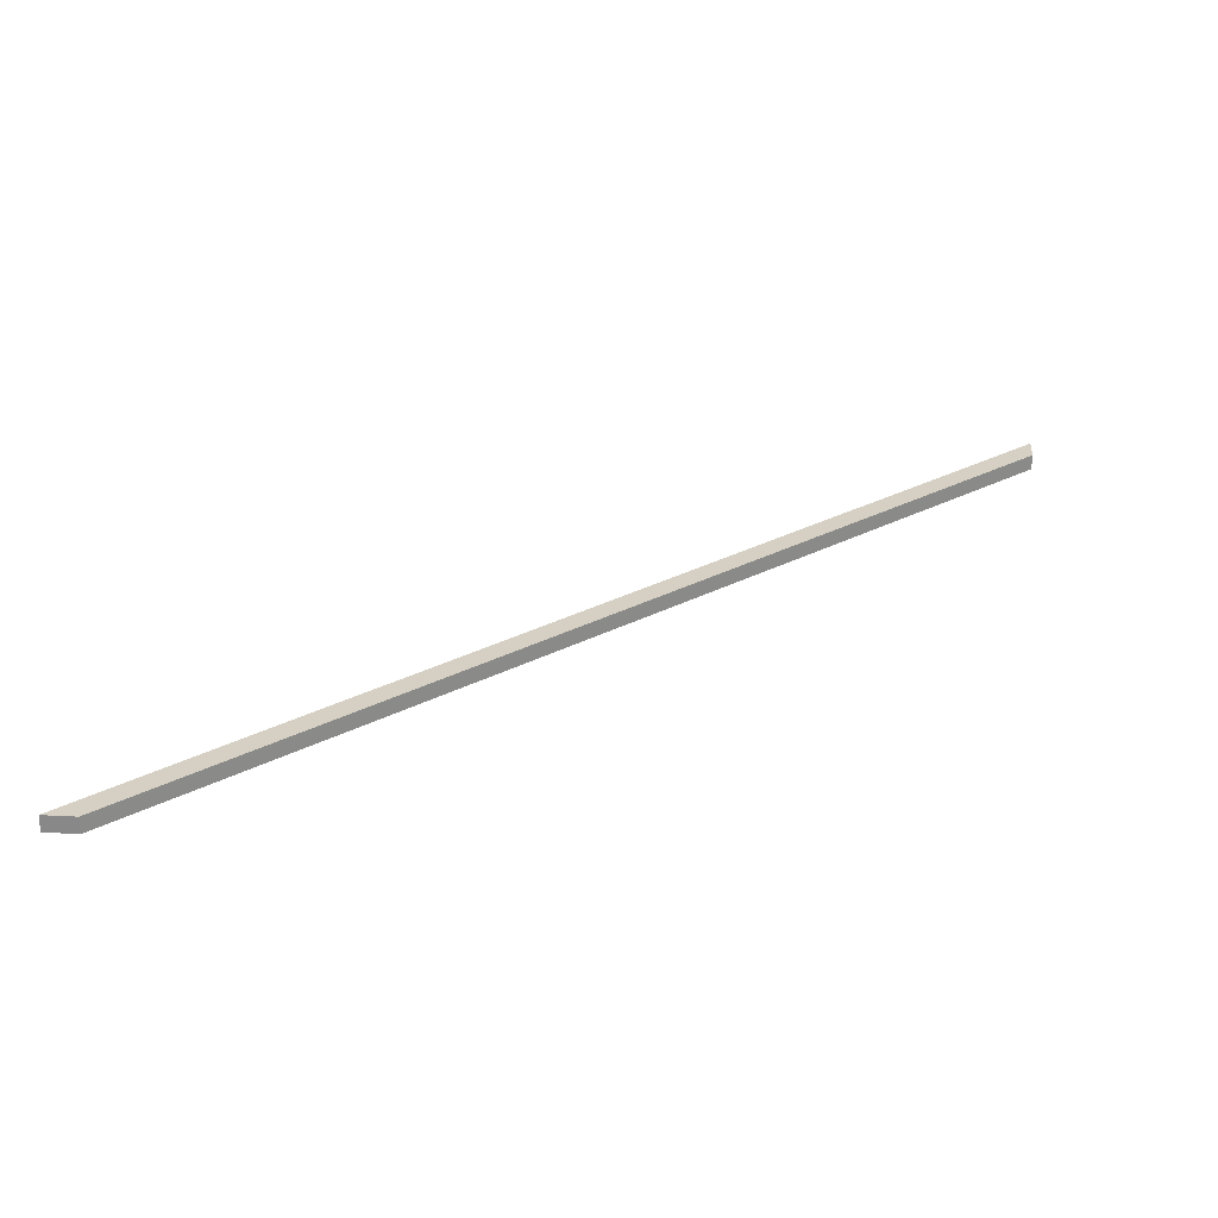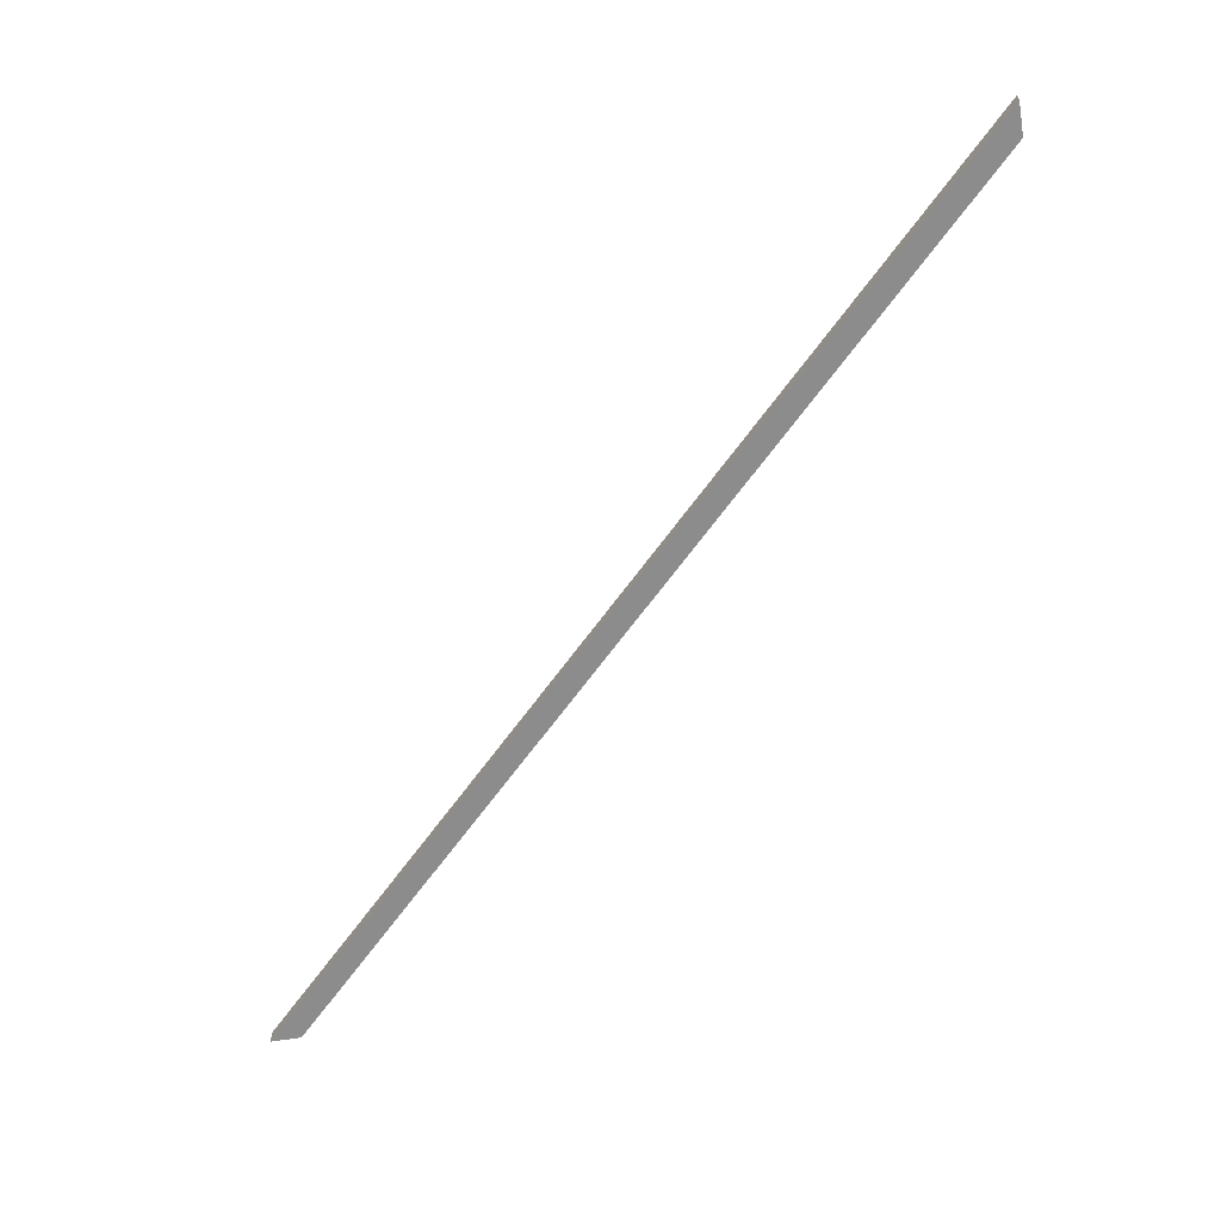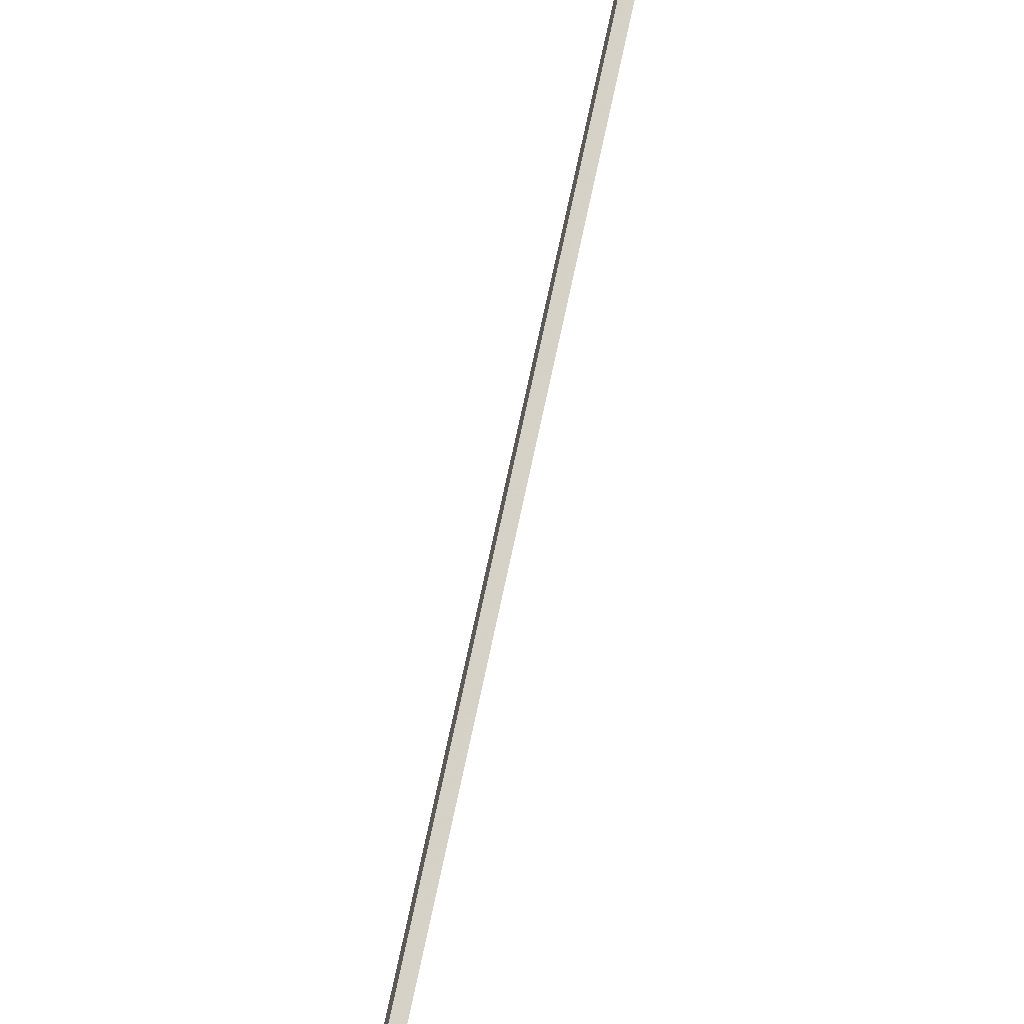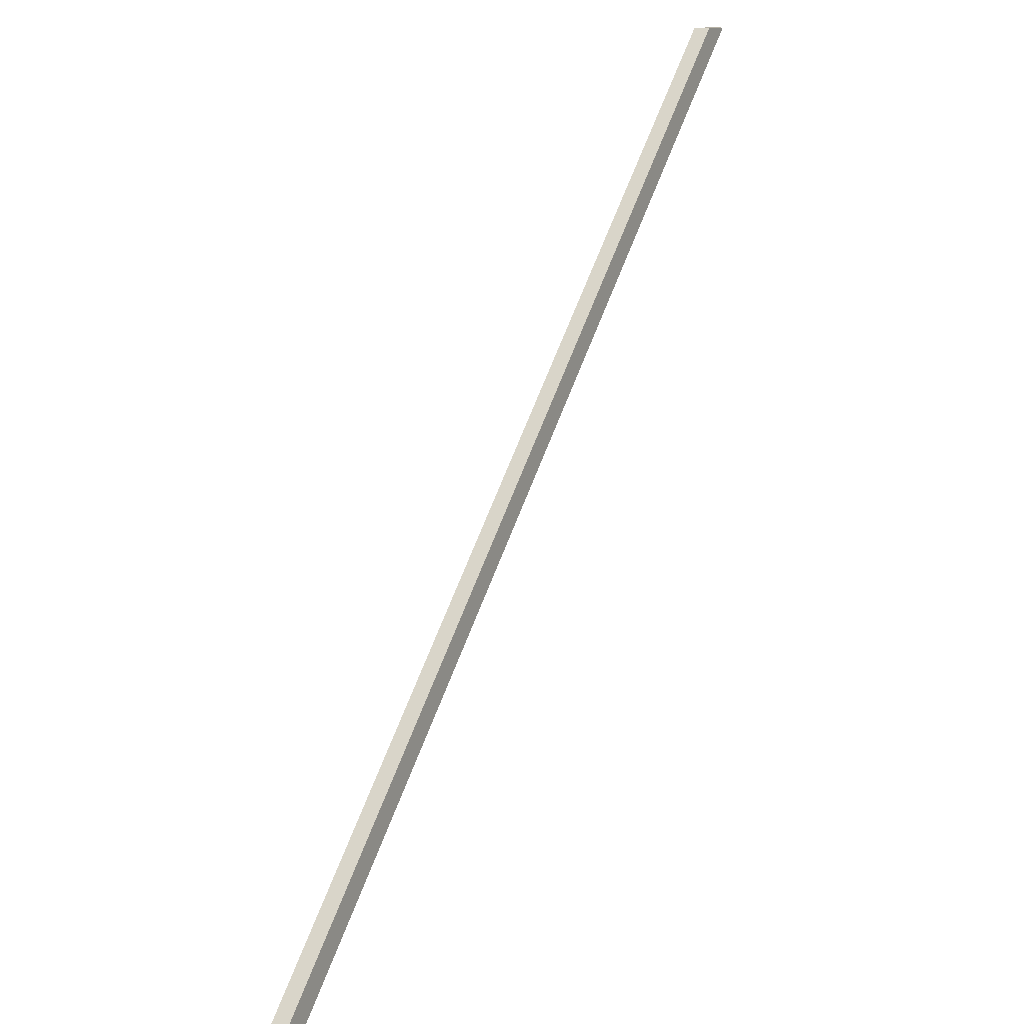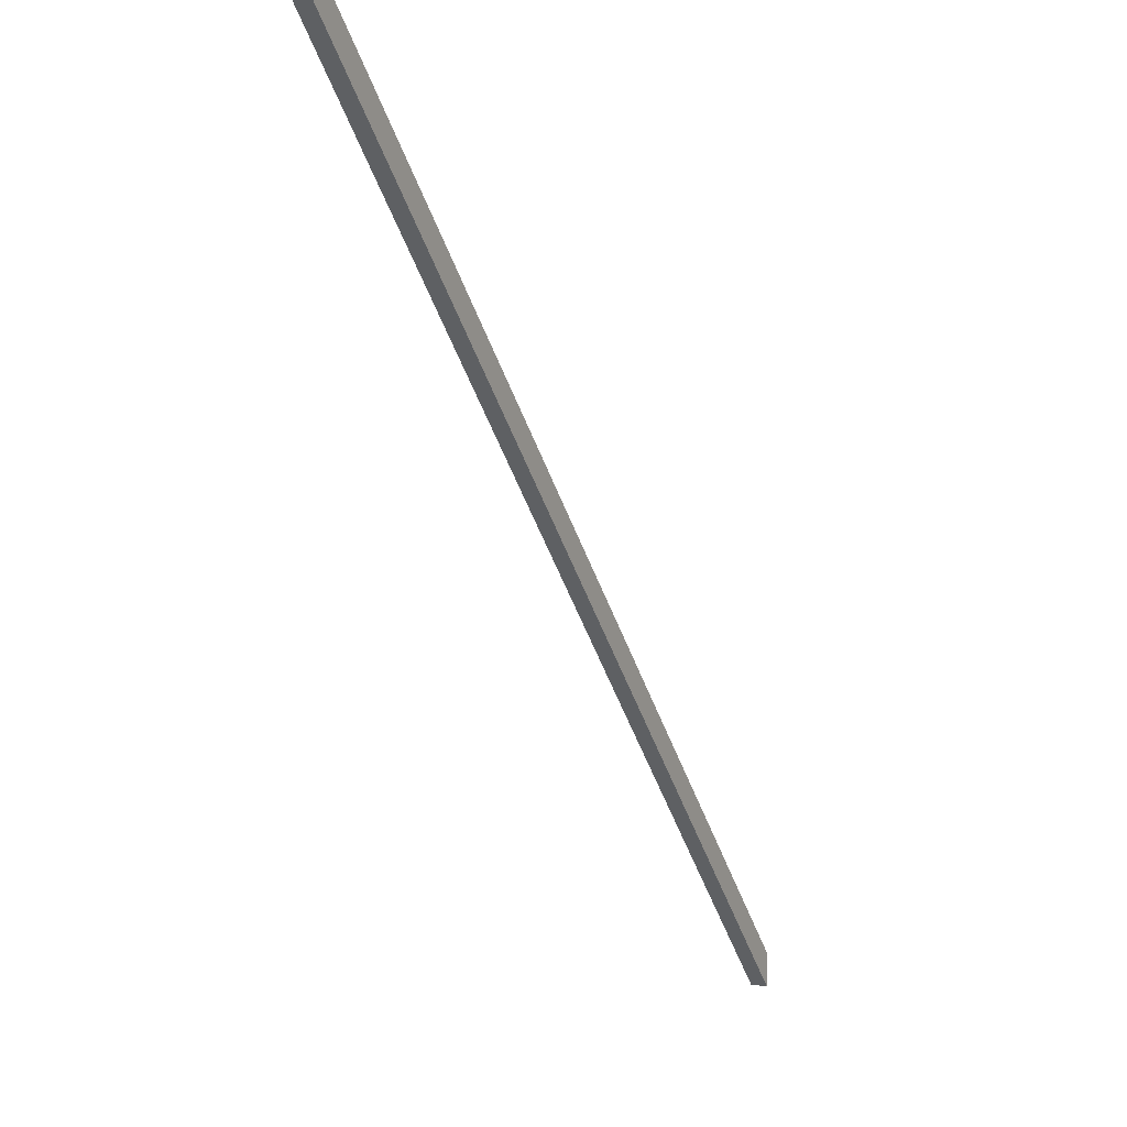
<metadata>
{"format":"obj","ext":"obj","renderer":"f3d","projection":"perspective","resolution":1024,"background":"white","views":[{"elev":26.4,"azim":94.7,"up":"+Z"},{"elev":-64.2,"azim":9.4,"up":"+Z"},{"elev":-58.9,"azim":-107.3,"up":"+Y"},{"elev":12.5,"azim":119.3,"up":"+Y"},{"elev":2.1,"azim":-63.4,"up":"+Y"}]}
</metadata>
<code>
v -150.4 1600 315
v -150.4 1600 280
v -221.1 1600 280
v -221.1 1600 315
v 1600 -150.4 280
v 1600 -221.1 280
v 1600 -150.4 315
v 1600 -221.1 315
f 1 2 3
f 1 3 4
f 6 3 5
f 5 3 2
f 7 5 2
f 1 7 2
f 7 4 8
f 1 4 7
f 4 3 8
f 8 3 6
f 6 5 7
f 8 6 7

</code>
